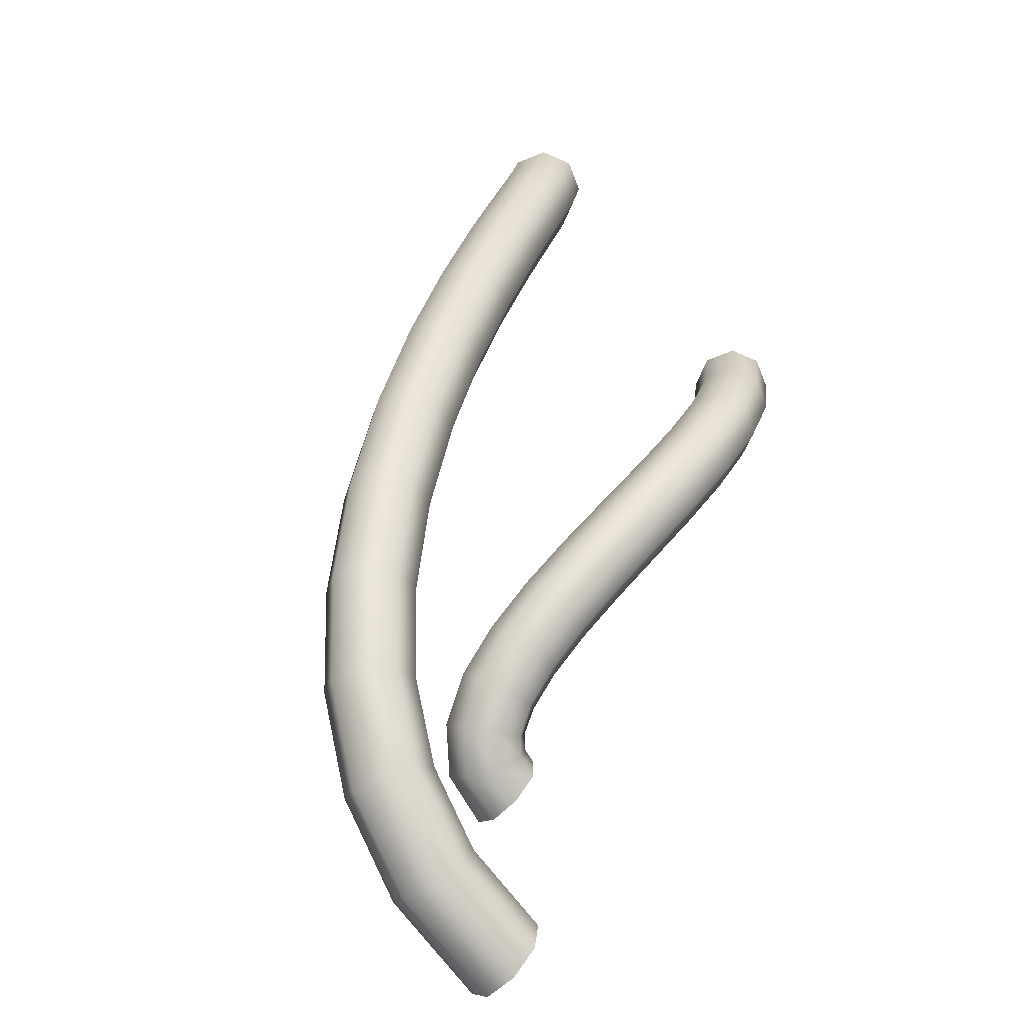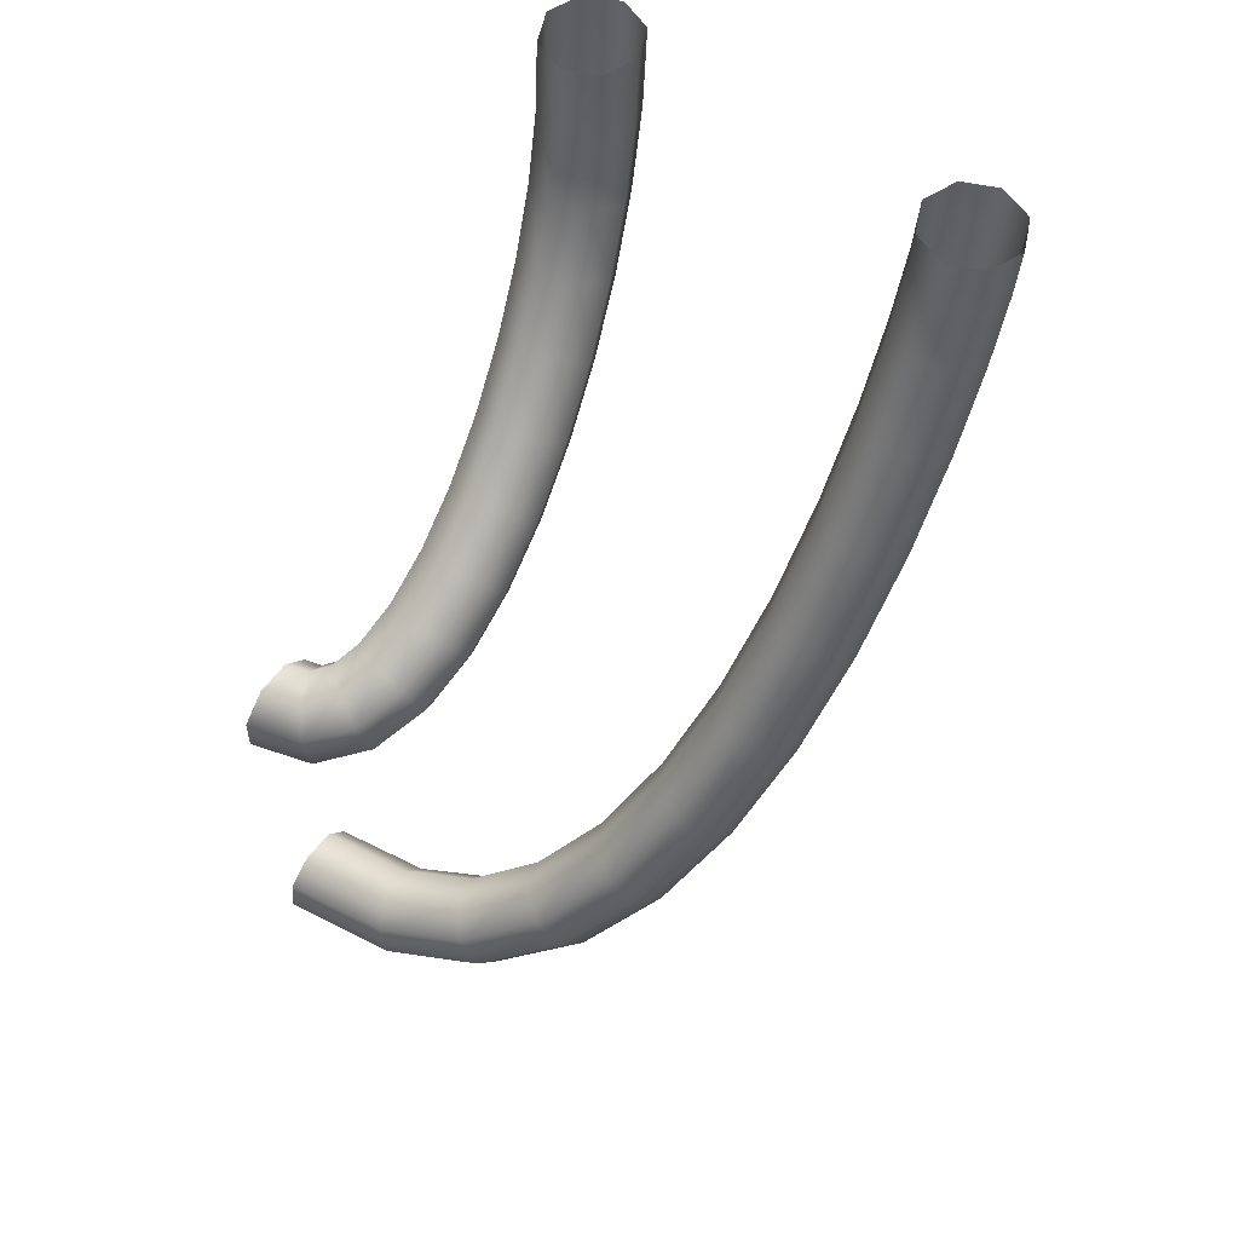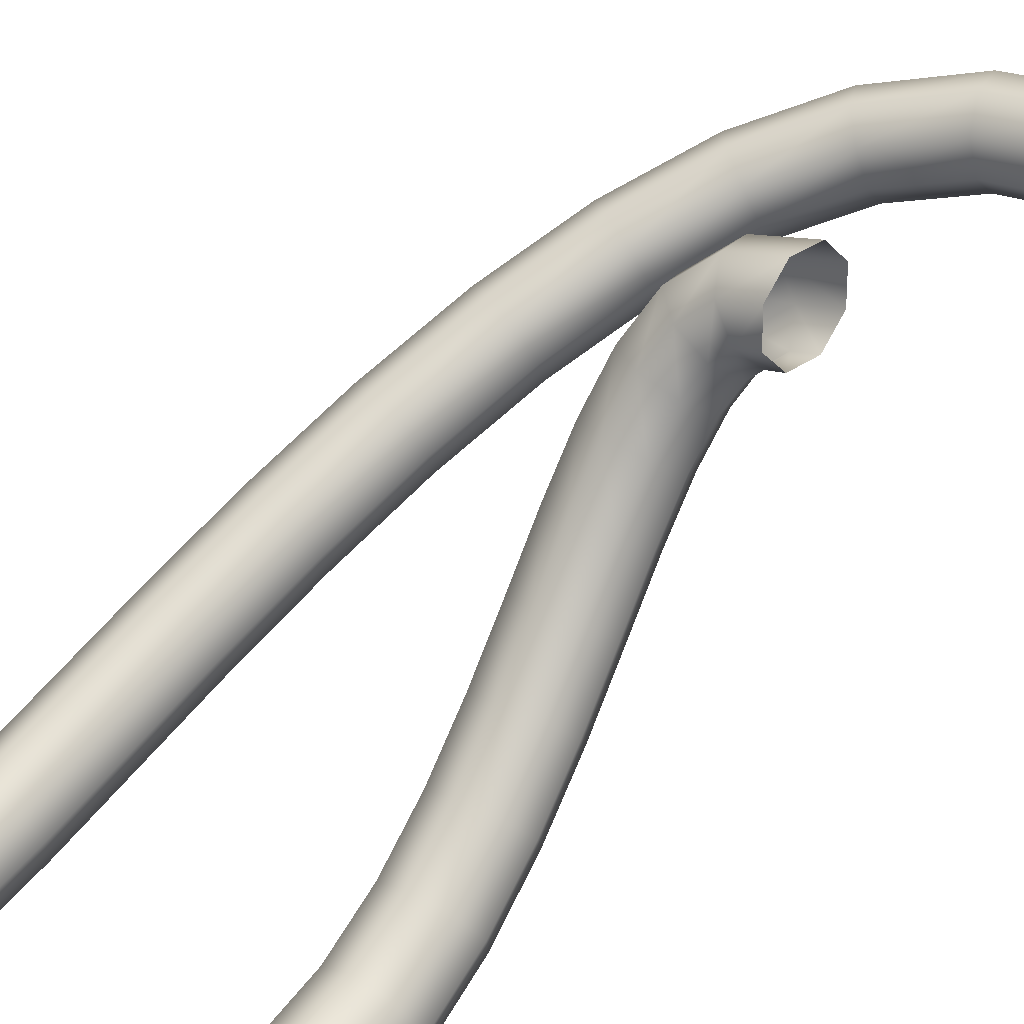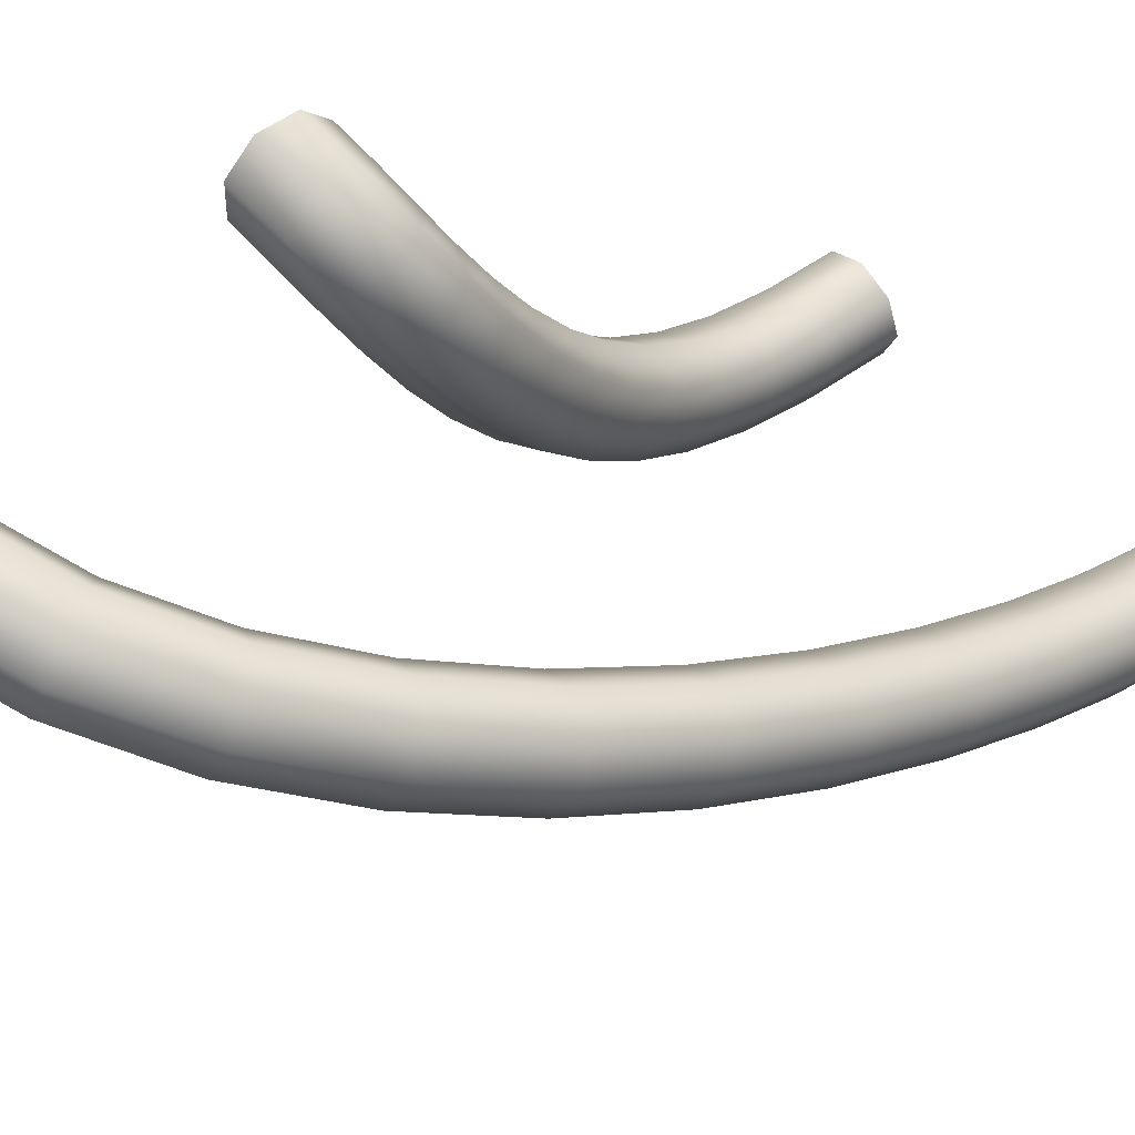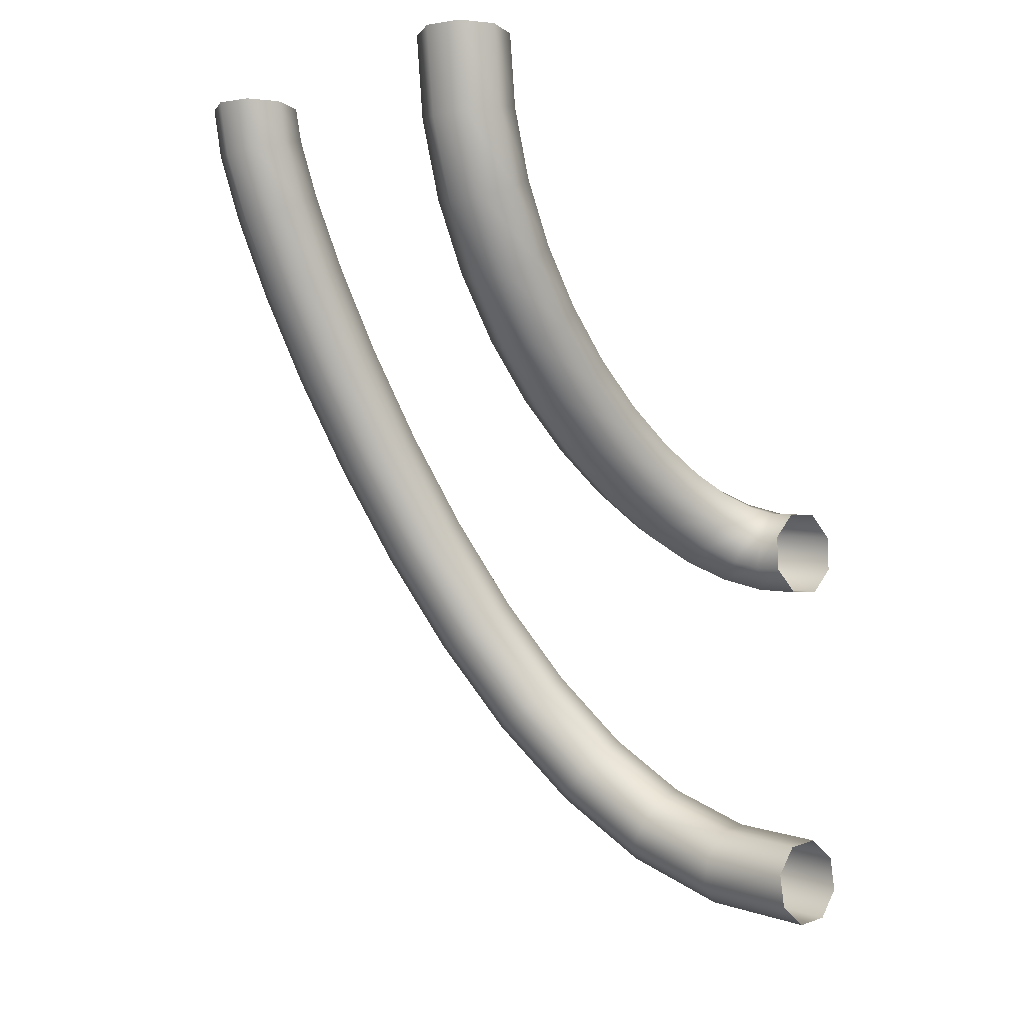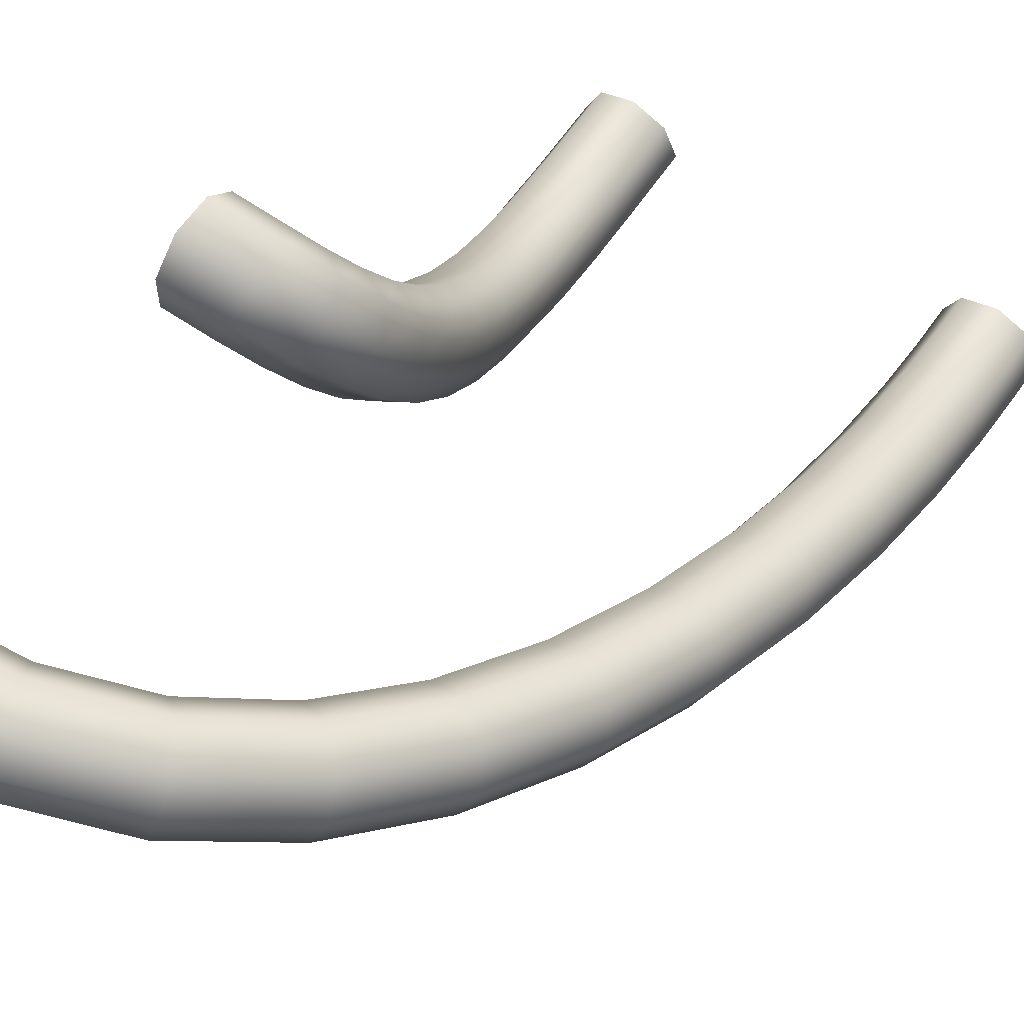
<metadata>
{"format":"obj","ext":"obj","renderer":"f3d","projection":"perspective","resolution":1024,"background":"white","views":[{"elev":-71.4,"azim":-46.1,"up":"+Z"},{"elev":59.0,"azim":-145.7,"up":"+Z"},{"elev":29.5,"azim":45.2,"up":"+Y"},{"elev":53.6,"azim":-129.8,"up":"+Y"},{"elev":-4.4,"azim":48.2,"up":"+Z"},{"elev":64.5,"azim":-145.7,"up":"+Y"}]}
</metadata>
<code>
o BezierCurve.001
v 0.3268 -0.03112 1.495
v 0.3992 -0.001806 1.496
v 0.4711 -0.03223 1.496
v 0.5004 -0.1046 1.496
v 0.47 -0.1765 1.495
v 0.3976 -0.2058 1.495
v 0.3257 -0.1754 1.495
v 0.2964 -0.103 1.495
v 0.322 -0.01316 1.346
v 0.3944 0.01594 1.348
v 0.4659 -0.01316 1.337
v 0.4947 -0.08342 1.319
v 0.4639 -0.1537 1.304
v 0.3915 -0.1828 1.302
v 0.3199 -0.1537 1.314
v 0.2911 -0.08342 1.332
v 0.3085 0.03609 1.206
v 0.3811 0.06446 1.211
v 0.4518 0.03849 1.19
v 0.4792 -0.02661 1.157
v 0.4473 -0.09271 1.13
v 0.3747 -0.1211 1.126
v 0.3039 -0.09511 1.147
v 0.2765 -0.03001 1.18
v 0.2892 0.112 1.075
v 0.3621 0.139 1.082
v 0.432 0.1166 1.055
v 0.4578 0.05785 1.011
v 0.4245 -0.002839 0.9749
v 0.3516 -0.02989 0.9683
v 0.2818 -0.007468 0.995
v 0.2559 0.0513 1.039
v 0.2673 0.2093 0.9543
v 0.3406 0.2344 0.9634
v 0.4098 0.2149 0.9329
v 0.4343 0.1623 0.8807
v 0.3998 0.1073 0.8374
v 0.3264 0.08217 0.8283
v 0.2572 0.1016 0.8587
v 0.2327 0.1543 0.9109
v 0.2461 0.3218 0.844
v 0.32 0.3442 0.8558
v 0.3889 0.3265 0.8236
v 0.4124 0.2792 0.7661
v 0.3768 0.2298 0.7172
v 0.303 0.2074 0.7054
v 0.2341 0.225 0.7377
v 0.2106 0.2724 0.7951
v 0.2294 0.443 0.7459
v 0.3038 0.4617 0.7607
v 0.3726 0.4444 0.7282
v 0.3956 0.4012 0.6674
v 0.3593 0.3574 0.6139
v 0.285 0.3387 0.599
v 0.2161 0.356 0.6316
v 0.1931 0.3992 0.6924
v 0.2209 0.5665 0.6605
v 0.2956 0.5798 0.679
v 0.3645 0.5608 0.6477
v 0.3873 0.5205 0.5848
v 0.3507 0.4826 0.5273
v 0.276 0.4692 0.5087
v 0.2071 0.4883 0.54
v 0.1843 0.5286 0.6029
v 0.2247 0.6862 0.588
v 0.2989 0.6914 0.6115
v 0.3676 0.6676 0.5831
v 0.3905 0.6287 0.5194
v 0.3542 0.5974 0.4578
v 0.2799 0.5922 0.4343
v 0.2112 0.616 0.4627
v 0.1883 0.6549 0.5264
v 0.2458 0.797 0.5282
v 0.3172 0.7893 0.5587
v 0.3838 0.7557 0.5356
v 0.4065 0.7158 0.4725
v 0.372 0.6931 0.4062
v 0.3005 0.7008 0.3757
v 0.234 0.7344 0.3988
v 0.2113 0.7743 0.462
v 0.2926 0.8944 0.4807
v 0.3536 0.8668 0.521
v 0.4111 0.8161 0.5063
v 0.4315 0.772 0.4453
v 0.4029 0.7602 0.3736
v 0.3419 0.7878 0.3333
v 0.2844 0.8385 0.348
v 0.264 0.8826 0.4091
v 0.3769 0.967 0.4483
v 0.4121 0.9183 0.4982
v 0.4458 0.8482 0.4924
v 0.4584 0.7976 0.4342
v 0.4425 0.7963 0.3578
v 0.4073 0.8449 0.3079
v 0.3736 0.9151 0.3137
v 0.361 0.9656 0.3718
v 0.4985 0.9941 0.437
v 0.4982 0.9372 0.4905
v 0.498 0.8592 0.4881
v 0.4979 0.8057 0.4312
v 0.4981 0.8081 0.3532
v 0.4984 0.8649 0.2997
v 0.4987 0.9429 0.3021
v 0.4987 0.9964 0.3589
f 1 9 16 8
f 2 10 9 1
f 3 11 10 2
f 4 12 11 3
f 5 13 12 4
f 6 14 13 5
f 7 15 14 6
f 8 16 15 7
f 9 17 24 16
f 10 18 17 9
f 11 19 18 10
f 12 20 19 11
f 13 21 20 12
f 14 22 21 13
f 15 23 22 14
f 16 24 23 15
f 17 25 32 24
f 18 26 25 17
f 19 27 26 18
f 20 28 27 19
f 21 29 28 20
f 22 30 29 21
f 23 31 30 22
f 24 32 31 23
f 25 33 40 32
f 26 34 33 25
f 27 35 34 26
f 28 36 35 27
f 29 37 36 28
f 30 38 37 29
f 31 39 38 30
f 32 40 39 31
f 33 41 48 40
f 34 42 41 33
f 35 43 42 34
f 36 44 43 35
f 37 45 44 36
f 38 46 45 37
f 39 47 46 38
f 40 48 47 39
f 41 49 56 48
f 42 50 49 41
f 43 51 50 42
f 44 52 51 43
f 45 53 52 44
f 46 54 53 45
f 47 55 54 46
f 48 56 55 47
f 49 57 64 56
f 50 58 57 49
f 51 59 58 50
f 52 60 59 51
f 53 61 60 52
f 54 62 61 53
f 55 63 62 54
f 56 64 63 55
f 57 65 72 64
f 58 66 65 57
f 59 67 66 58
f 60 68 67 59
f 61 69 68 60
f 62 70 69 61
f 63 71 70 62
f 64 72 71 63
f 65 73 80 72
f 66 74 73 65
f 67 75 74 66
f 68 76 75 67
f 69 77 76 68
f 70 78 77 69
f 71 79 78 70
f 72 80 79 71
f 73 81 88 80
f 74 82 81 73
f 75 83 82 74
f 76 84 83 75
f 77 85 84 76
f 78 86 85 77
f 79 87 86 78
f 80 88 87 79
f 81 89 96 88
f 82 90 89 81
f 83 91 90 82
f 84 92 91 83
f 85 93 92 84
f 86 94 93 85
f 87 95 94 86
f 88 96 95 87
f 89 97 104 96
f 90 98 97 89
f 91 99 98 90
f 92 100 99 91
f 93 101 100 92
f 94 102 101 93
f 95 103 102 94
f 96 104 103 95
o BezierCurve
v -0.4695 -0.03119 1.495
v -0.3973 -0.001635 1.496
v -0.3253 -0.03183 1.496
v -0.2957 -0.1041 1.496
v -0.3259 -0.1761 1.496
v -0.3982 -0.2056 1.496
v -0.4702 -0.1754 1.495
v -0.4997 -0.1032 1.495
v -0.4716 -0.01458 1.423
v -0.3993 0.01407 1.429
v -0.3274 -0.01458 1.419
v -0.2981 -0.08372 1.397
v -0.3285 -0.1529 1.378
v -0.4008 -0.1815 1.371
v -0.4727 -0.1529 1.382
v -0.502 -0.08372 1.403
v -0.4757 0.03778 1.289
v -0.4032 0.06505 1.299
v -0.3314 0.03741 1.286
v -0.3023 -0.02895 1.257
v -0.3329 -0.09517 1.229
v -0.4053 -0.1224 1.219
v -0.4771 -0.0948 1.232
v -0.5063 -0.02844 1.261
v -0.477 0.1201 1.113
v -0.4046 0.1459 1.127
v -0.3328 0.1181 1.114
v -0.3037 0.05298 1.082
v -0.3343 -0.01131 1.05
v -0.4068 -0.03711 1.037
v -0.4786 -0.009303 1.05
v -0.5077 0.05582 1.081
v -0.4708 0.2246 0.9104
v -0.3985 0.2486 0.9274
v -0.3267 0.2199 0.9163
v -0.2976 0.1552 0.8838
v -0.3281 0.09245 0.8488
v -0.4004 0.0684 0.8318
v -0.4721 0.09714 0.8428
v -0.5013 0.1618 0.8754
v -0.4519 0.3439 0.6912
v -0.3799 0.3658 0.7122
v -0.3085 0.3354 0.7042
v -0.2793 0.2706 0.6719
v -0.3096 0.2093 0.6341
v -0.3816 0.1874 0.6131
v -0.453 0.2178 0.6211
v -0.4821 0.2826 0.6534
v -0.4153 0.4711 0.4659
v -0.3442 0.4901 0.492
v -0.2735 0.4572 0.4884
v -0.2446 0.3918 0.4572
v -0.2744 0.3321 0.4167
v -0.3455 0.3131 0.3905
v -0.4162 0.346 0.3941
v -0.4451 0.4114 0.4254
v -0.3558 0.5993 0.2447
v -0.2866 0.6144 0.2775
v -0.2176 0.578 0.28
v -0.1892 0.5114 0.2508
v -0.2181 0.4536 0.207
v -0.2873 0.4385 0.1743
v -0.3563 0.4749 0.1717
v -0.3847 0.5415 0.2009
v -0.2676 0.7218 0.03757
v -0.2022 0.7317 0.0791
v -0.1369 0.6904 0.09002
v -0.1099 0.6219 0.06395
v -0.1371 0.5665 0.01615
v -0.2024 0.5565 -0.02537
v -0.2677 0.5979 -0.0363
v -0.2947 0.6663 -0.01022
v -0.1438 0.8317 -0.1455
v -0.08627 0.835 -0.09281
v -0.02862 0.7871 -0.07098
v -0.004644 0.716 -0.09276
v -0.02838 0.6635 -0.1454
v -0.08593 0.6602 -0.198
v -0.1436 0.7081 -0.2199
v -0.1676 0.7791 -0.1981
v 0.0228 0.9211 -0.2926
v 0.06611 0.917 -0.2278
v 0.1096 0.8618 -0.1939
v 0.1278 0.7878 -0.2107
v 0.1101 0.7383 -0.2685
v 0.06678 0.7424 -0.3333
v 0.02328 0.7977 -0.3672
v 0.00506 0.8717 -0.3504
v 0.2375 0.9807 -0.3896
v 0.2598 0.9709 -0.3155
v 0.2824 0.9099 -0.2722
v 0.2919 0.8335 -0.2852
v 0.2828 0.7864 -0.3468
v 0.2604 0.7962 -0.4209
v 0.2379 0.8572 -0.4642
v 0.2284 0.9336 -0.4512
v 0.5005 1.001 -0.4224
v 0.4997 0.9893 -0.3452
v 0.4988 0.9265 -0.2989
v 0.4985 0.8493 -0.3106
v 0.4988 0.803 -0.3734
v 0.4997 0.8146 -0.4506
v 0.5005 0.8775 -0.4969
v 0.5009 0.9547 -0.4853
f 105 113 120 112
f 106 114 113 105
f 107 115 114 106
f 108 116 115 107
f 109 117 116 108
f 110 118 117 109
f 111 119 118 110
f 112 120 119 111
f 113 121 128 120
f 114 122 121 113
f 115 123 122 114
f 116 124 123 115
f 117 125 124 116
f 118 126 125 117
f 119 127 126 118
f 120 128 127 119
f 121 129 136 128
f 122 130 129 121
f 123 131 130 122
f 124 132 131 123
f 125 133 132 124
f 126 134 133 125
f 127 135 134 126
f 128 136 135 127
f 129 137 144 136
f 130 138 137 129
f 131 139 138 130
f 132 140 139 131
f 133 141 140 132
f 134 142 141 133
f 135 143 142 134
f 136 144 143 135
f 137 145 152 144
f 138 146 145 137
f 139 147 146 138
f 140 148 147 139
f 141 149 148 140
f 142 150 149 141
f 143 151 150 142
f 144 152 151 143
f 145 153 160 152
f 146 154 153 145
f 147 155 154 146
f 148 156 155 147
f 149 157 156 148
f 150 158 157 149
f 151 159 158 150
f 152 160 159 151
f 153 161 168 160
f 154 162 161 153
f 155 163 162 154
f 156 164 163 155
f 157 165 164 156
f 158 166 165 157
f 159 167 166 158
f 160 168 167 159
f 161 169 176 168
f 162 170 169 161
f 163 171 170 162
f 164 172 171 163
f 165 173 172 164
f 166 174 173 165
f 167 175 174 166
f 168 176 175 167
f 169 177 184 176
f 170 178 177 169
f 171 179 178 170
f 172 180 179 171
f 173 181 180 172
f 174 182 181 173
f 175 183 182 174
f 176 184 183 175
f 177 185 192 184
f 178 186 185 177
f 179 187 186 178
f 180 188 187 179
f 181 189 188 180
f 182 190 189 181
f 183 191 190 182
f 184 192 191 183
f 185 193 200 192
f 186 194 193 185
f 187 195 194 186
f 188 196 195 187
f 189 197 196 188
f 190 198 197 189
f 191 199 198 190
f 192 200 199 191
f 193 201 208 200
f 194 202 201 193
f 195 203 202 194
f 196 204 203 195
f 197 205 204 196
f 198 206 205 197
f 199 207 206 198
f 200 208 207 199

</code>
